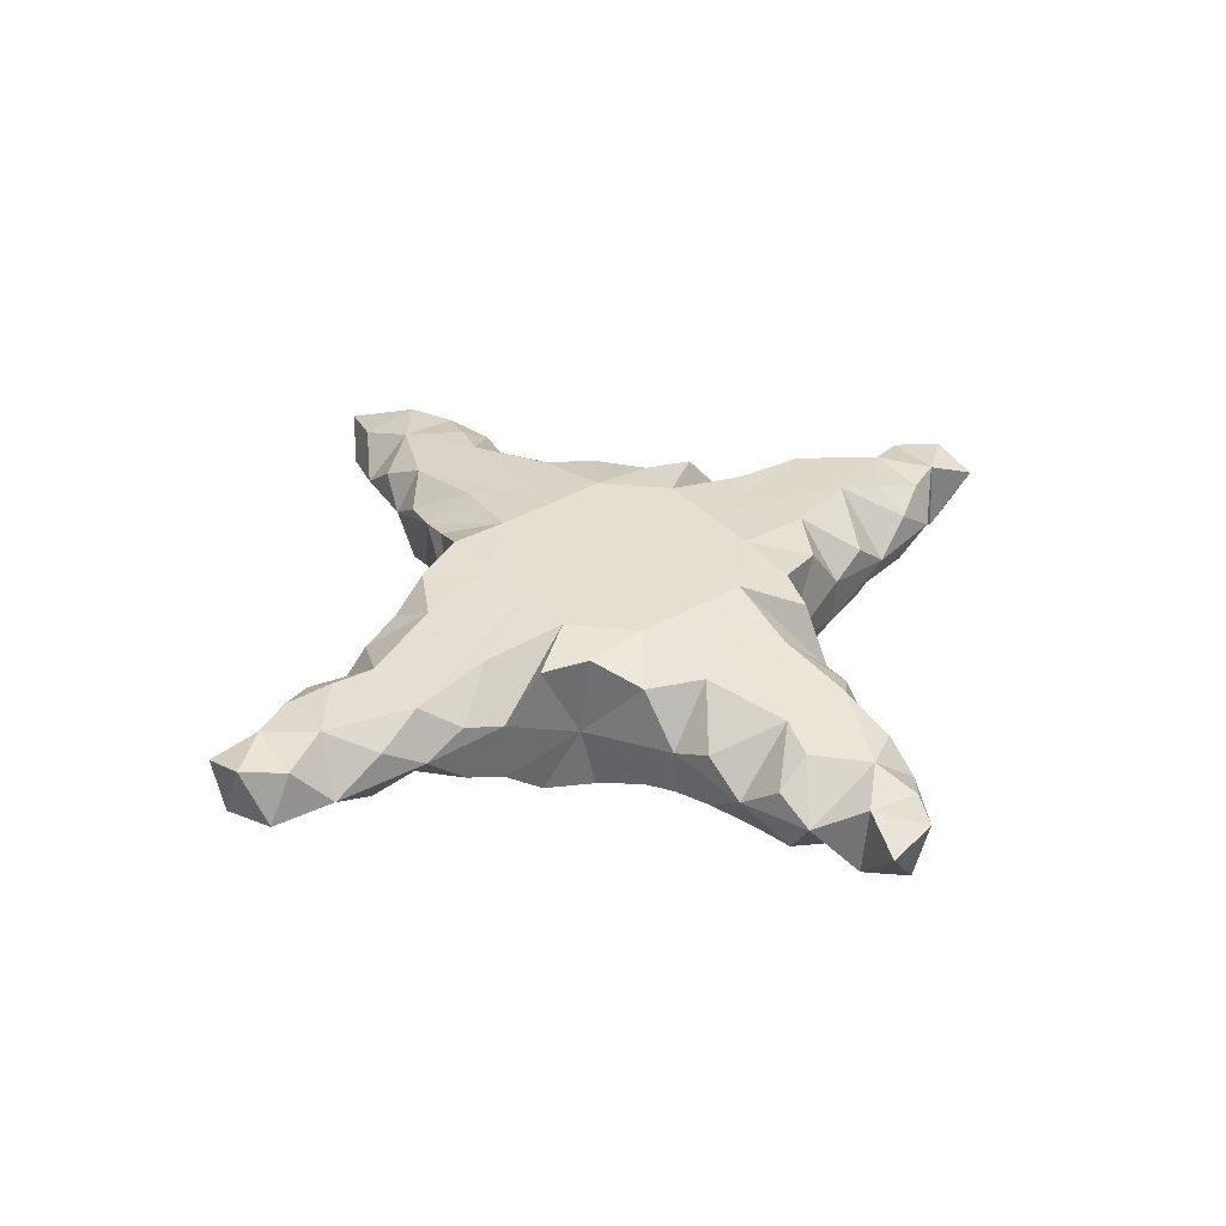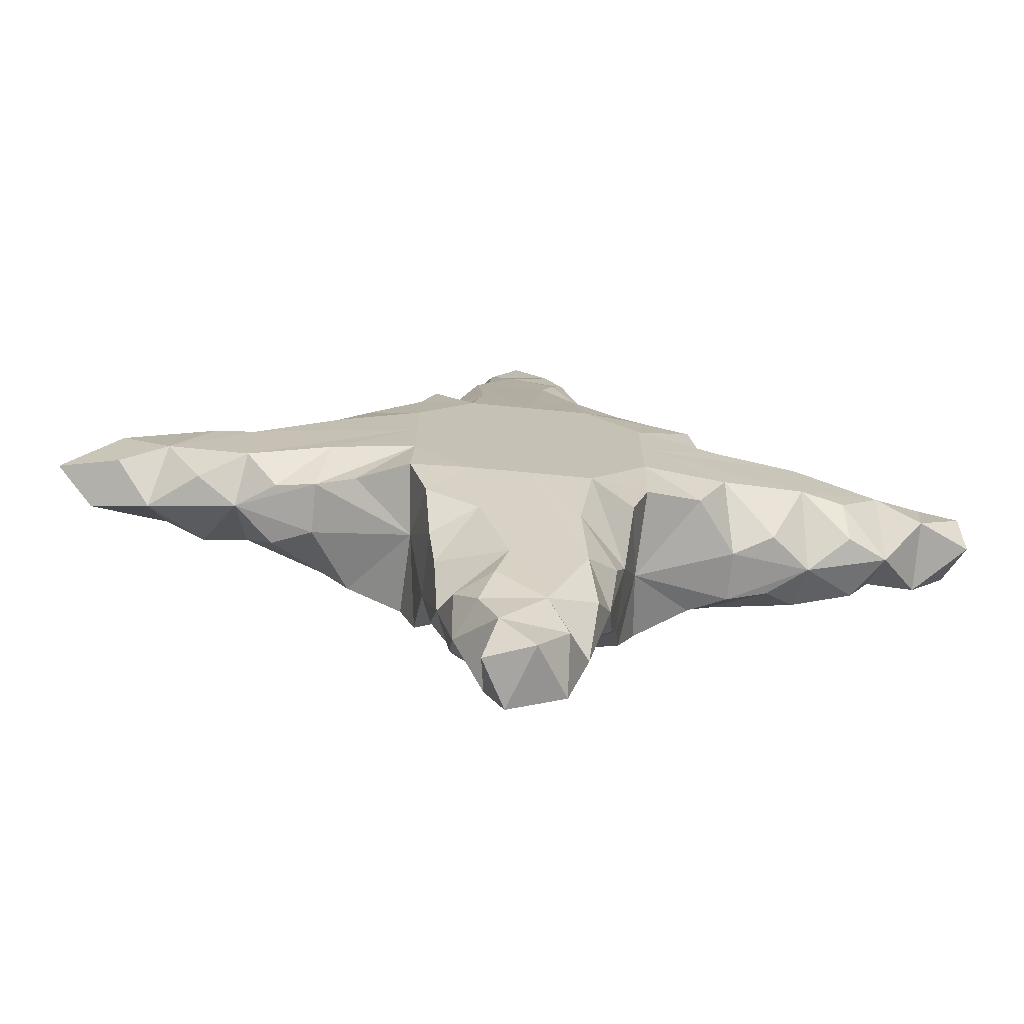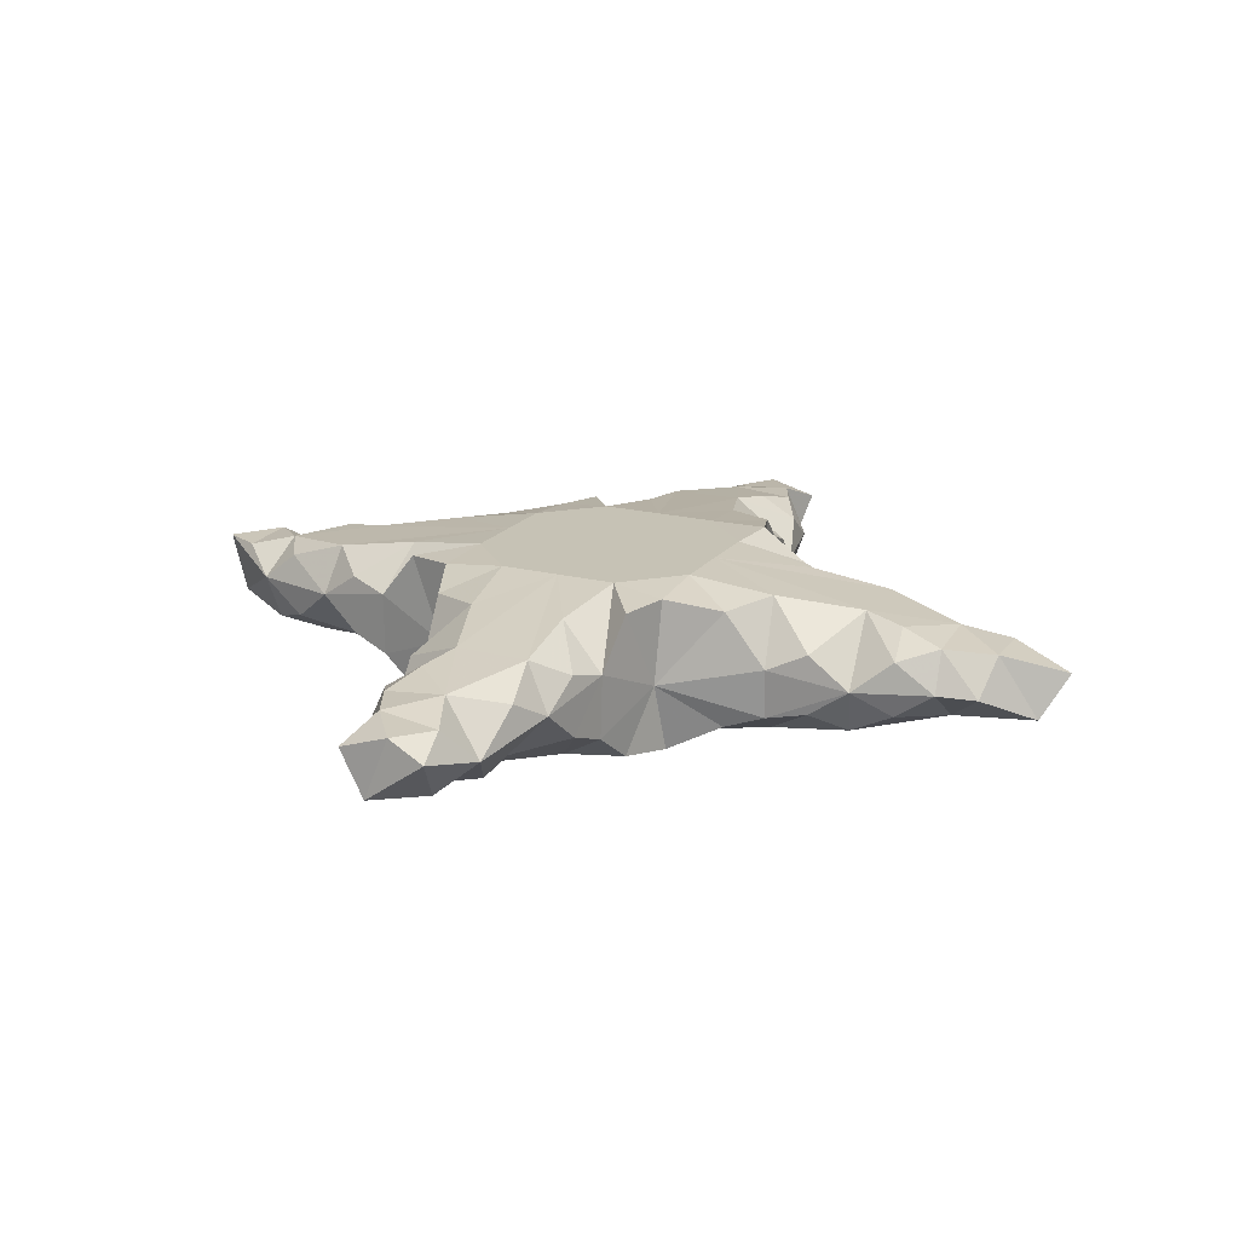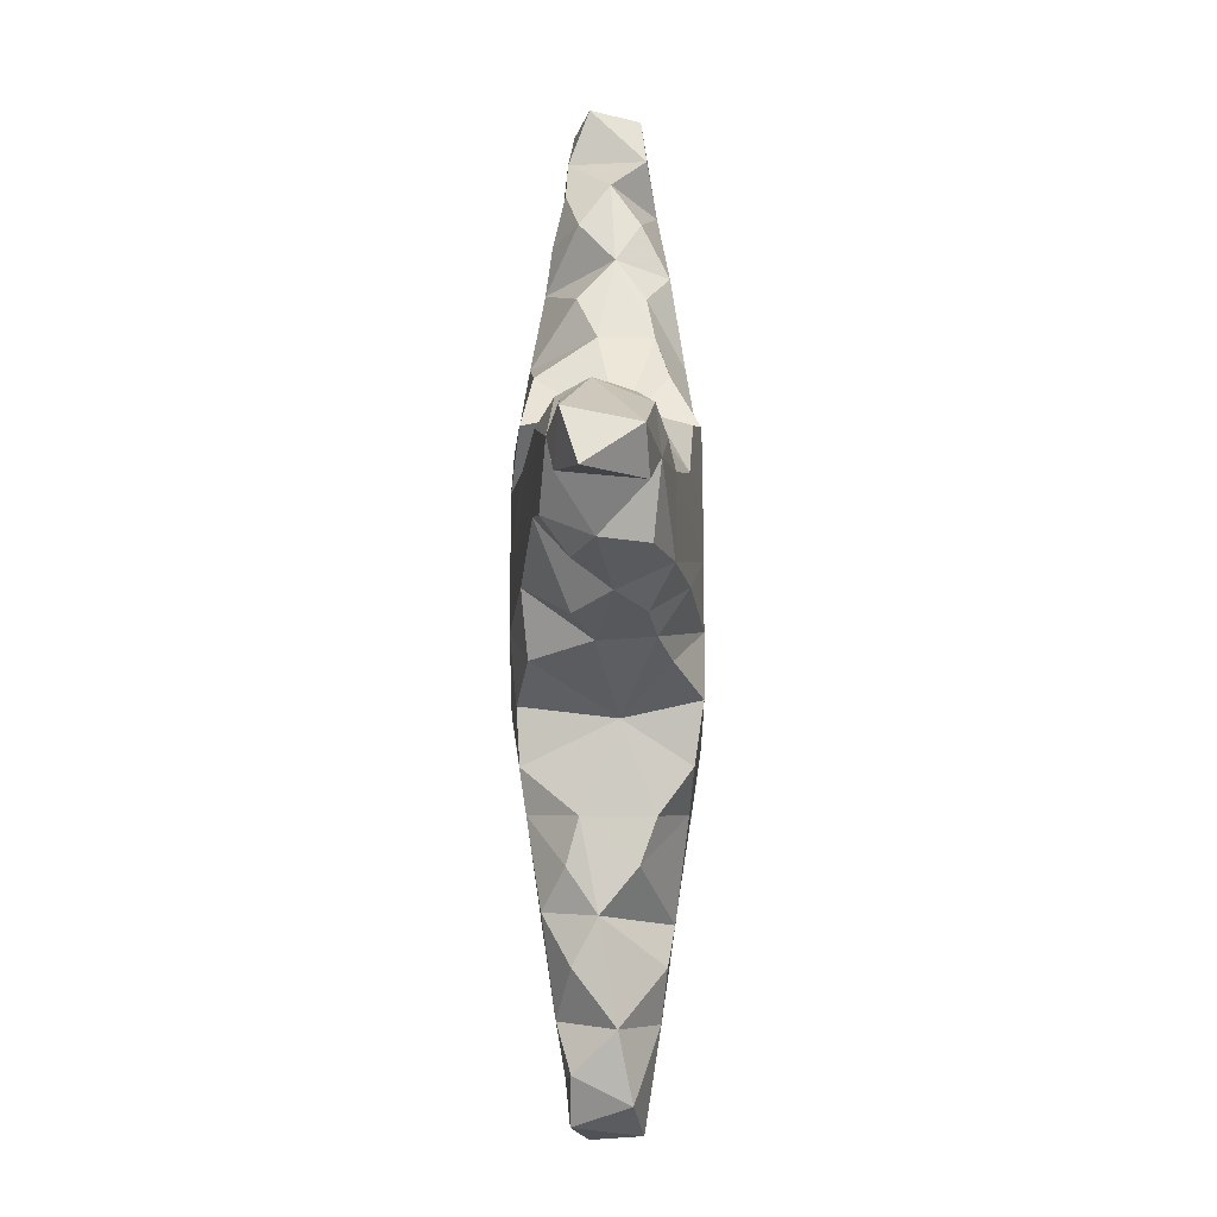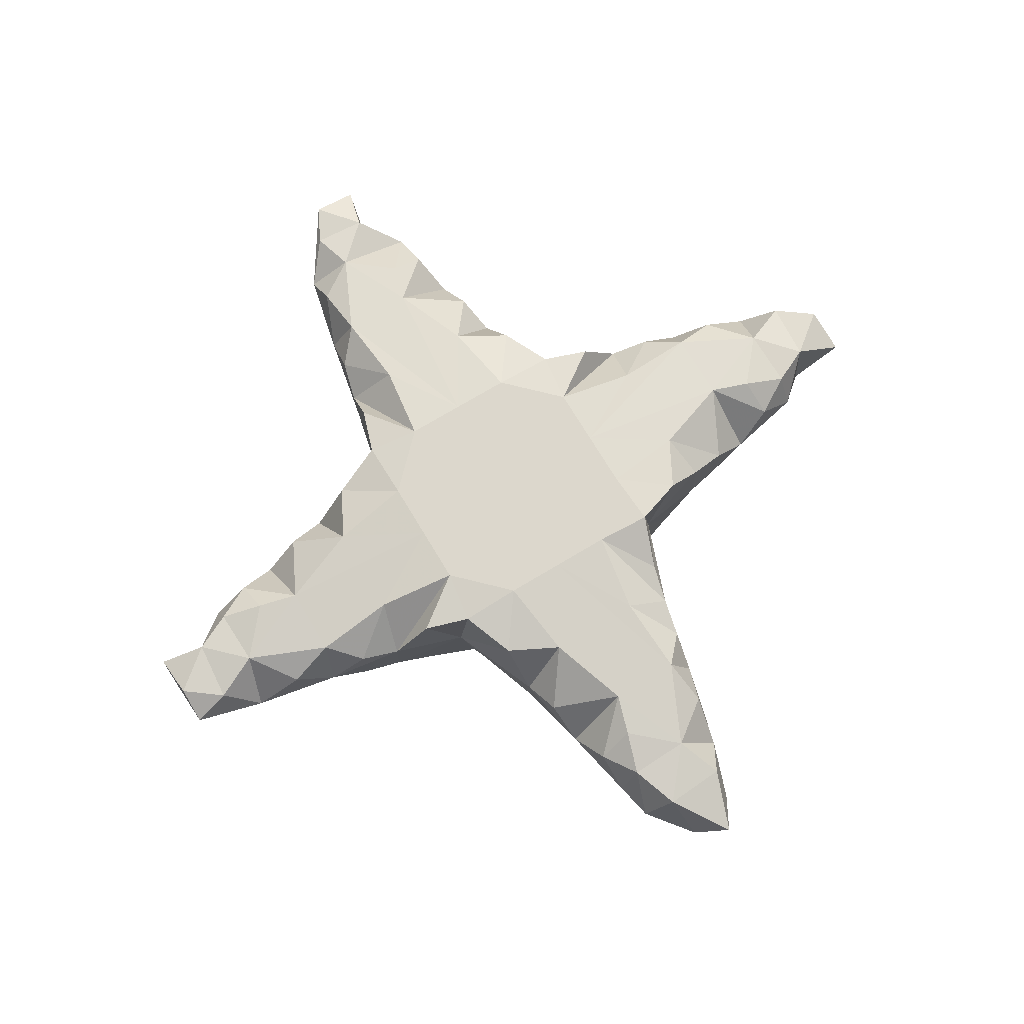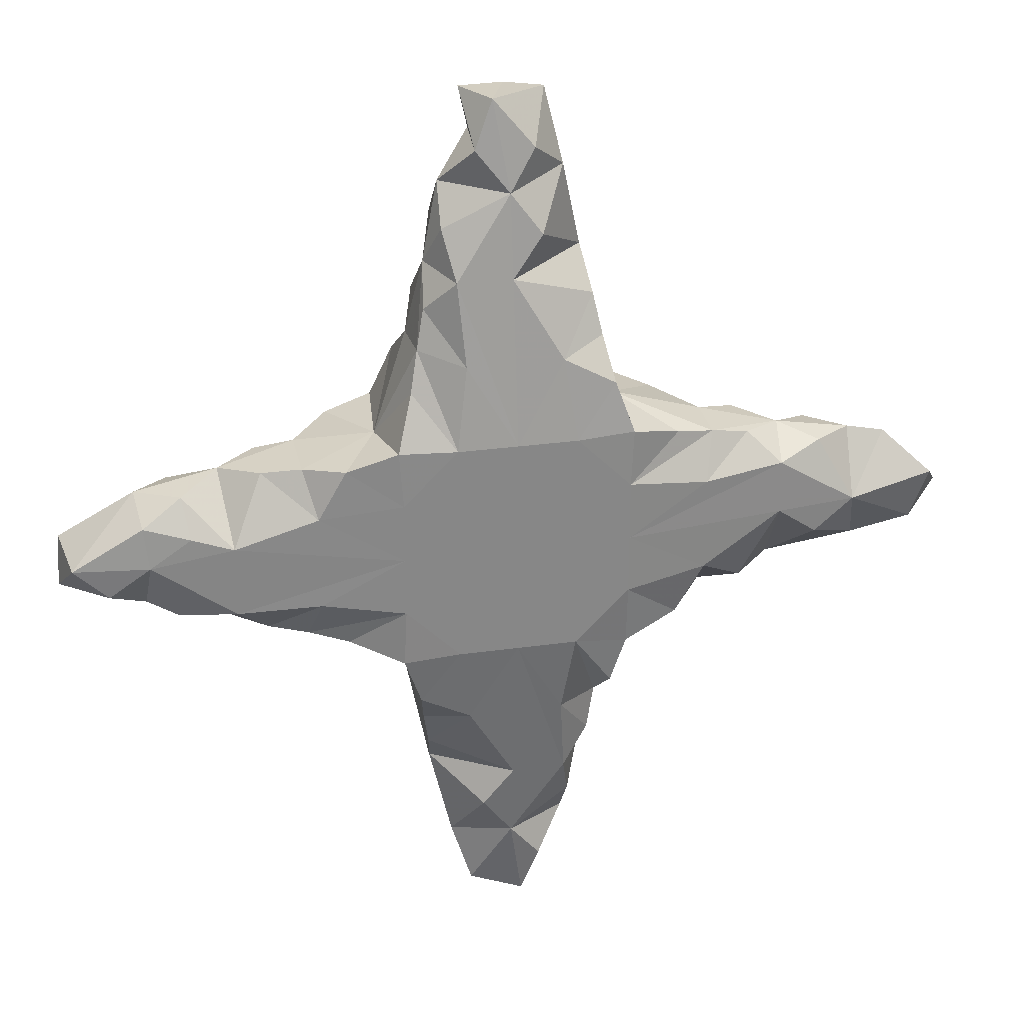
<metadata>
{"format":"obj","ext":"obj","renderer":"f3d","projection":"perspective","resolution":1024,"background":"white","views":[{"elev":36.6,"azim":52.7,"up":"+Z"},{"elev":-71.7,"azim":-5.4,"up":"+Y"},{"elev":18.9,"azim":-154.1,"up":"+Z"},{"elev":-17.5,"azim":90.6,"up":"+Y"},{"elev":73.0,"azim":-121.0,"up":"+Z"},{"elev":27.8,"azim":167.8,"up":"+Y"}]}
</metadata>
<code>
v -0.01804 0.01926 0.01153
v -0.01747 0.02073 -0.001688
v -0.004033 0.0635 -0.005607
v -0.01455 0.03282 -0.006446
v -0.01564 0.02663 -0.01115
v -0.01344 0.03902 -0.004152
v 0.00945 0.018 -0.0125
v 0.007596 0.031 -0.01058
v -0.004816 0.0505 -0.007695
v -0.007596 0.031 -0.01058
v -0.009234 0.05916 -0.001298
v 0 0.044 -0.00875
v -0 0.057 -0.006875
v -0.07437 -0.002461 0.001741
v -0.07103 0.002242 -0.00462
v -0.00945 0.018 0.0125
v 0.002872 0.044 0.008703
v 0.007596 0.031 0.01058
v -0.002656 0.057 0.006733
v 0.004816 0.0505 0.007695
v 0.00945 0.018 0.0125
v -0.007596 0.031 0.01058
v -0.01484 0.03282 0.003567
v 0.01586 0.02663 -0.008387
v 0.005104 0.0635 -0.005441
v 0.01451 0.03282 -0.006423
v 0.00999 0.05761 -0.000435
v 0.01499 0.03282 0.001303
v 0.00859 0.044 -0.00854
v 0.01324 0.03902 -0.005312
v 0.01019 0.05141 -0.004649
v -0.005834 0.06443 0.004669
v -0.01564 0.02663 0.01115
v -0.00859 0.044 0.00854
v -0.01324 0.03902 0.005312
v -0.01247 0.04521 0.001086
v -0.01019 0.05141 0.004649
v 0.05296 0.009216 0.00585
v 0.02663 0.01564 0.01115
v 0.044 0.00859 0.00854
v 0.03902 0.01324 0.005312
v 0.0704 0.001326 0.004857
v -0.06443 -0.005834 0.004669
v -0.03282 -0.01451 0.006423
v -0.02663 -0.01586 0.008387
v -0.03902 -0.01324 0.005312
v -0.044 -0.00859 0.00854
v -0.05141 -0.01019 0.004649
v -0.031 0.007596 0.01058
v -0.044 0.002872 0.008703
v -0.057 -0.002656 0.006733
v -0.0505 0.004816 0.007695
v -0.031 -0.007596 0.01058
v -0.018 -0 0.0125
v -0.018 -0.00945 0.0125
v -0.001326 0.0704 0.004857
v -0.006918 0.07049 0.00182
v 0.002242 0.07103 -0.00462
v 0.02663 -0.01586 -0.008387
v 0.0635 -0.005104 -0.005441
v 0.05296 -0.009216 -0.00585
v 0.03282 -0.01451 -0.006423
v 0.03902 -0.01324 -0.005312
v 0.03282 -0.01499 0.001303
v 0.044 -0.00859 -0.00854
v -0.02663 0.01577 0.009776
v -0.03282 0.01499 0.001303
v -0.05141 0.01044 0.003974
v -0.04521 0.01247 -0.001086
v -0.03902 0.01344 0.004152
v -0.0573 0.006942 0.005866
v -0.06513 0.00416 0.005272
v 0.01577 0.02663 0.009776
v 0.01044 0.05141 0.003974
v 0.004033 0.0635 0.005607
v 0.006062 0.07102 0.002565
v 0.01247 0.04521 -0.001086
v 0.01344 0.03902 0.004152
v 0.006942 0.0573 0.005866
v -0.018 0.00945 0.0125
v 0.018 -0.00945 0.0125
v 0 -0.018 0.0125
v -0 0.018 0.0125
v -0.01844 0.01861 -0.0124
v -0.0505 -0.004816 -0.007695
v -0.018 -0.00945 -0.0125
v -0.031 -0.007596 -0.01058
v -0.057 0 -0.006875
v -0.05916 -0.009234 -0.001298
v -0.031 0.007596 -0.01058
v -0.044 0 -0.00875
v -0.06845 -0.006235 -0.003254
v -0.04521 -0.01247 0.001086
v -0.03902 -0.01344 -0.004152
v -0.02663 -0.01577 -0.009776
v -0.03282 -0.01499 -0.001303
v 0.031 0.007596 0.01058
v 0.044 -0.002872 0.008703
v 0.031 -0.007596 0.01058
v 0.0505 -0.004816 0.007695
v 0.057 0.002656 0.006733
v 0.06443 0.004396 0.004871
v 0.018 0 0.0125
v 0.018 0.00945 0.0125
v 0.03282 0.01484 0.003567
v 0.02663 -0.01577 0.009776
v 0.0635 -0.004033 0.005607
v 0.05761 -0.009953 0.000869
v 0.05141 -0.01044 0.003974
v 0.07102 -0.006062 0.002565
v 0.03902 -0.01344 0.004152
v 0.04521 -0.01247 -0.001086
v 0.018 -0.00945 -0.0125
v 0.0505 0.004816 -0.007695
v 0.031 0.007596 -0.01058
v 0.044 0.002872 -0.008703
v 0.018 0.00945 -0.0125
v 0.05769 0.006624 -0.006103
v 0.031 -0.007596 -0.01058
v 0.057 0 -0.006875
v 0.018 -0 -0.0125
v 0.01861 0.01844 -0.0124
v 0.06889 -0.000182 -0.00499
v 0.05141 0.01044 -0.003974
v 0.05838 0.009539 0.00137
v 0.03282 0.01455 -0.006446
v 0.02663 0.01564 -0.01115
v 0.02073 0.01747 -0.001688
v 0.04521 0.01247 0.001086
v 0.03902 0.01344 -0.004152
v 0.005834 -0.06443 0.004669
v 0.01247 -0.04521 0.001086
v 0.01019 -0.05141 0.004649
v 0.01564 -0.02663 0.01115
v 0.01324 -0.03902 0.005312
v 0.00859 -0.044 0.00854
v -0.01484 -0.03282 -0.003567
v -0.005104 -0.0635 -0.005441
v -0.01564 -0.02663 -0.01115
v -0.00999 -0.05761 -0.000435
v -0.00859 -0.044 -0.00854
v -0.01324 -0.03902 -0.005312
v -0.01019 -0.05141 -0.004649
v 0.00945 -0.018 0.0125
v 0.007596 -0.031 0.01058
v -0.00945 -0.018 0.0125
v -0.004816 -0.0505 0.007695
v -0.007596 -0.031 0.01058
v 0.002656 -0.057 0.006733
v -0.002872 -0.044 0.008703
v 0.01484 -0.03282 0.003567
v -0.01044 -0.05141 0.003974
v -0.006942 -0.0573 0.005866
v -0.004033 -0.0635 0.005607
v -0.006062 -0.07102 0.002565
v -0.01564 -0.02663 0.01115
v -0.01455 -0.03282 0.006446
v -0.01247 -0.04521 -0.001086
v -0.01344 -0.03902 0.004152
v -0.00945 -0.018 -0.0125
v 0.009234 -0.05916 -0.001298
v 0.007596 -0.031 -0.01058
v 0.00945 -0.018 -0.0125
v 0.01844 -0.01861 -0.0124
v -0 -0.044 -0.00875
v 0.004816 -0.0505 -0.007695
v -0 -0.018 -0.0125
v 0 -0.057 -0.006875
v -0.007596 -0.031 -0.01058
v 0.01747 -0.02073 -0.001688
v 0.006235 -0.06845 -0.003254
v 0.01564 -0.02663 -0.01115
v 0.01455 -0.03282 -0.006446
v 0.01344 -0.03902 -0.004152
v 0.001326 -0.0704 0.004857
v -0.002242 -0.07103 -0.00462
v -0.02663 0.01586 -0.008387
v -0.044 0.00859 -0.00854
v -0.0638 0.008719 -0.000571
v -0.03282 0.01451 -0.006423
v -0.05761 0.00999 -0.000435
v -0.03902 0.01324 -0.005312
v -0.05141 0.01019 -0.004649
v -0.018 0.00945 -0.0125
v -0.018 0 -0.0125
v -0.00945 0.018 -0.0125
v 0 0.018 -0.0125
v 0.01926 0.01804 0.01153
v 0.01804 -0.01926 0.01153
v -0.01804 -0.01926 -0.01153
v -0.01747 -0.02073 0.001688
v -0.01844 -0.01861 0.0124
f 2 5 84
f 11 57 3
f 23 6 4
f 4 5 2
f 4 2 23
f 23 36 6
f 24 122 7
f 30 26 8
f 31 77 29
f 13 31 29
f 9 36 11
f 10 5 4
f 4 6 10
f 10 6 12
f 6 36 12
f 84 5 186
f 186 5 10
f 25 58 76
f 12 9 13
f 13 9 11
f 57 58 3
f 36 9 12
f 12 187 10
f 10 187 186
f 58 13 3
f 13 11 3
f 8 29 30
f 58 25 13
f 13 29 12
f 12 29 187
f 29 8 187
f 187 8 7
f 8 26 7
f 7 26 24
f 14 15 92
f 33 1 16
f 35 22 34
f 35 23 22
f 19 37 34
f 37 36 34
f 18 73 28
f 28 78 18
f 18 78 17
f 78 77 17
f 17 77 74
f 188 73 21
f 21 73 18
f 57 32 56
f 56 32 75
f 32 19 75
f 74 79 20
f 17 20 19
f 20 79 19
f 19 79 75
f 76 56 75
f 74 20 17
f 17 83 18
f 18 83 21
f 19 34 17
f 17 34 83
f 34 22 83
f 83 22 16
f 22 23 16
f 16 23 33
f 122 24 128
f 13 27 31
f 128 24 26
f 25 27 13
f 77 31 27
f 30 77 26
f 77 28 26
f 26 28 128
f 29 77 30
f 32 57 11
f 1 33 2
f 19 11 37
f 32 11 19
f 23 2 33
f 11 36 37
f 35 36 23
f 34 36 35
f 102 42 125
f 188 39 128
f 101 125 38
f 105 128 39
f 125 129 38
f 41 129 105
f 40 129 41
f 42 110 123
f 43 92 89
f 192 45 191
f 51 89 48
f 191 45 44
f 43 89 51
f 89 93 48
f 46 93 44
f 93 96 44
f 44 96 191
f 47 93 46
f 45 192 55
f 46 53 47
f 46 44 53
f 51 48 47
f 48 93 47
f 49 66 67
f 67 70 49
f 49 70 50
f 70 69 50
f 50 69 68
f 1 66 80
f 80 66 49
f 92 43 14
f 14 43 72
f 43 51 72
f 68 71 52
f 50 52 51
f 52 71 51
f 51 71 72
f 68 52 50
f 50 54 49
f 49 54 80
f 51 47 50
f 50 47 54
f 47 53 54
f 54 53 55
f 53 44 55
f 55 44 45
f 56 76 58
f 56 58 57
f 164 59 170
f 120 108 61
f 170 59 62
f 60 108 120
f 112 61 108
f 63 112 62
f 112 64 62
f 62 64 170
f 65 112 63
f 67 66 2
f 2 66 1
f 179 72 71
f 68 181 71
f 71 181 179
f 181 68 69
f 70 67 69
f 15 72 179
f 15 14 72
f 28 73 128
f 128 73 188
f 74 27 79
f 79 27 75
f 27 74 77
f 25 75 27
f 76 75 25
f 78 28 77
f 144 189 81
f 16 1 80
f 55 192 146
f 55 81 54
f 81 103 54
f 54 103 80
f 103 104 80
f 104 188 21
f 55 146 81
f 146 82 81
f 81 82 144
f 104 21 80
f 21 83 80
f 80 83 16
f 177 84 184
f 182 180 90
f 88 183 178
f 183 69 178
f 85 93 89
f 87 95 96
f 96 94 87
f 87 94 91
f 94 93 91
f 190 95 86
f 86 95 87
f 91 85 88
f 88 85 89
f 93 85 91
f 91 185 87
f 87 185 86
f 15 88 92
f 88 89 92
f 90 178 182
f 15 179 88
f 88 178 91
f 91 178 185
f 178 90 185
f 185 90 184
f 90 180 184
f 184 180 177
f 96 95 191
f 191 95 190
f 94 96 93
f 39 188 104
f 41 97 40
f 41 105 97
f 38 129 40
f 101 38 40
f 102 125 101
f 99 106 64
f 64 111 99
f 99 111 98
f 111 112 98
f 98 112 109
f 189 106 81
f 81 106 99
f 42 102 107
f 102 101 107
f 109 108 100
f 98 100 101
f 100 108 101
f 101 108 107
f 110 42 107
f 109 100 98
f 98 103 99
f 99 103 81
f 101 40 98
f 98 40 103
f 40 97 103
f 103 97 104
f 97 105 104
f 104 105 39
f 64 106 170
f 170 106 189
f 108 109 112
f 60 107 108
f 110 107 60
f 111 64 112
f 59 164 113
f 63 62 119
f 120 61 65
f 61 112 65
f 114 124 118
f 115 127 126
f 126 130 115
f 115 130 116
f 130 129 116
f 116 129 124
f 122 127 117
f 117 127 115
f 60 123 110
f 116 114 120
f 120 114 118
f 124 114 116
f 116 121 115
f 115 121 117
f 120 118 123
f 119 65 63
f 123 60 120
f 120 65 116
f 116 65 121
f 65 119 121
f 121 119 113
f 119 62 113
f 113 62 59
f 128 127 122
f 123 118 125
f 129 125 124
f 125 42 123
f 105 130 126
f 126 127 128
f 126 128 105
f 105 129 130
f 124 125 118
f 131 171 161
f 189 134 170
f 149 161 133
f 131 161 149
f 151 170 134
f 161 132 133
f 135 132 151
f 136 132 135
f 190 139 191
f 168 140 143
f 138 140 168
f 137 191 139
f 158 143 140
f 142 158 137
f 141 158 142
f 134 189 144
f 135 145 136
f 135 151 145
f 149 133 136
f 133 132 136
f 148 156 157
f 157 159 148
f 148 159 150
f 159 158 150
f 150 158 152
f 192 156 146
f 146 156 148
f 171 131 175
f 175 131 154
f 131 149 154
f 152 153 147
f 150 147 149
f 147 153 149
f 149 153 154
f 155 175 154
f 152 147 150
f 150 82 148
f 148 82 146
f 149 136 150
f 150 136 82
f 136 145 82
f 82 145 144
f 145 151 144
f 144 151 134
f 191 156 192
f 158 140 152
f 140 138 154
f 137 159 157
f 157 156 191
f 157 191 137
f 137 158 159
f 152 140 153
f 140 154 153
f 138 155 154
f 139 190 160
f 142 137 169
f 143 158 141
f 168 143 141
f 166 132 161
f 162 172 173
f 173 174 162
f 162 174 165
f 174 132 165
f 164 172 163
f 163 172 162
f 138 176 155
f 165 166 168
f 168 166 161
f 132 166 165
f 165 167 162
f 162 167 163
f 176 168 171
f 168 161 171
f 169 141 142
f 176 138 168
f 168 141 165
f 165 141 167
f 141 169 167
f 167 169 160
f 169 137 160
f 160 137 139
f 170 172 164
f 151 174 173
f 173 172 170
f 173 170 151
f 151 132 174
f 175 155 176
f 175 176 171
f 84 177 2
f 88 181 183
f 2 177 180
f 179 181 88
f 69 183 181
f 182 69 180
f 69 67 180
f 180 67 2
f 178 69 182
f 160 190 86
f 113 164 163
f 184 84 186
f 113 86 186
f 86 185 186
f 186 185 184
f 7 122 117
f 113 163 86
f 163 167 86
f 86 167 160
f 186 187 113
f 187 7 113
f 113 7 121
f 7 117 121

</code>
